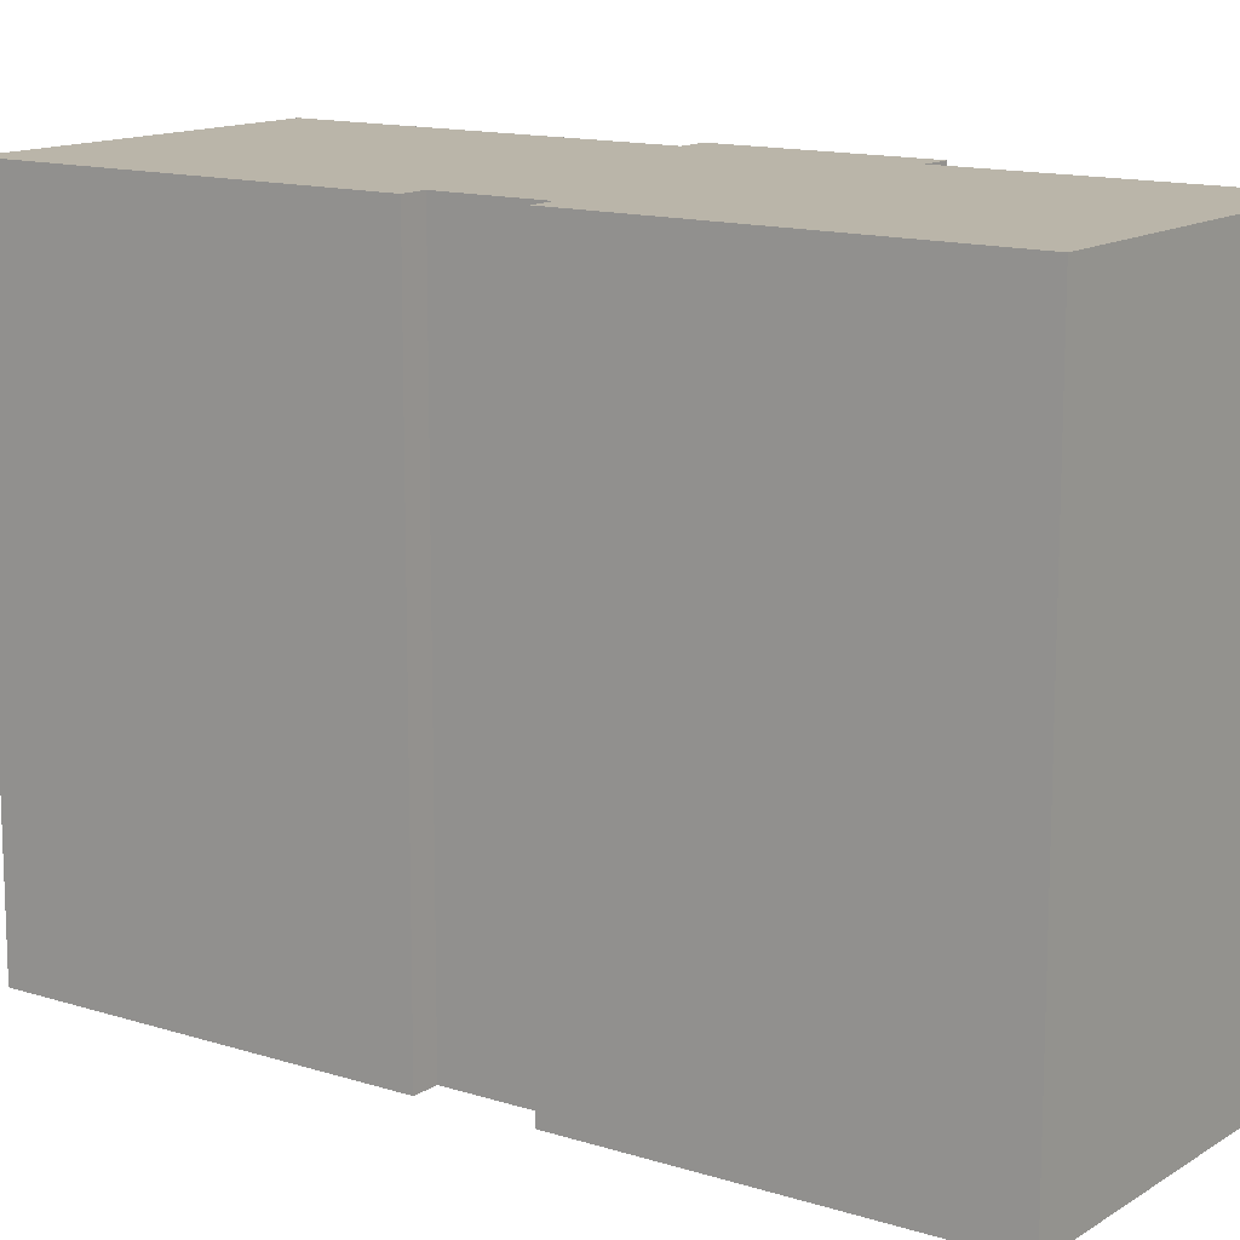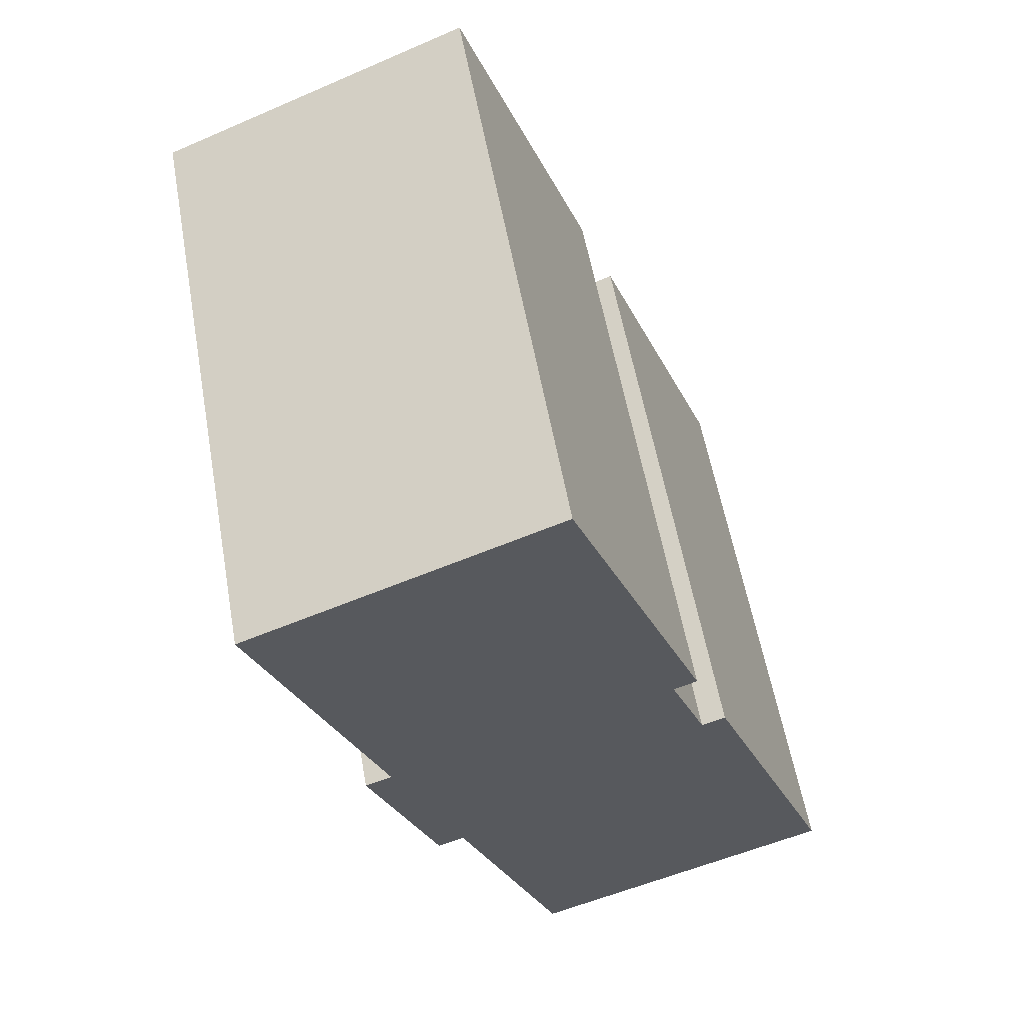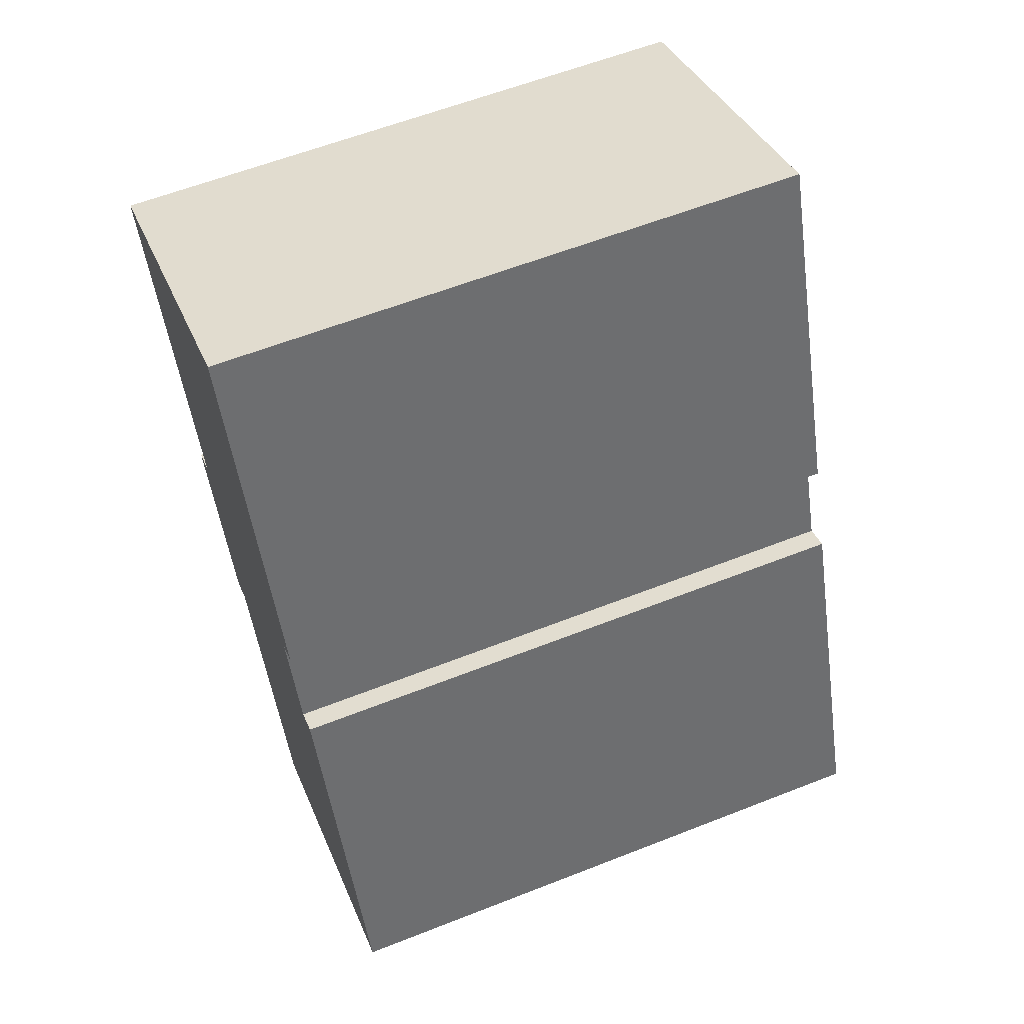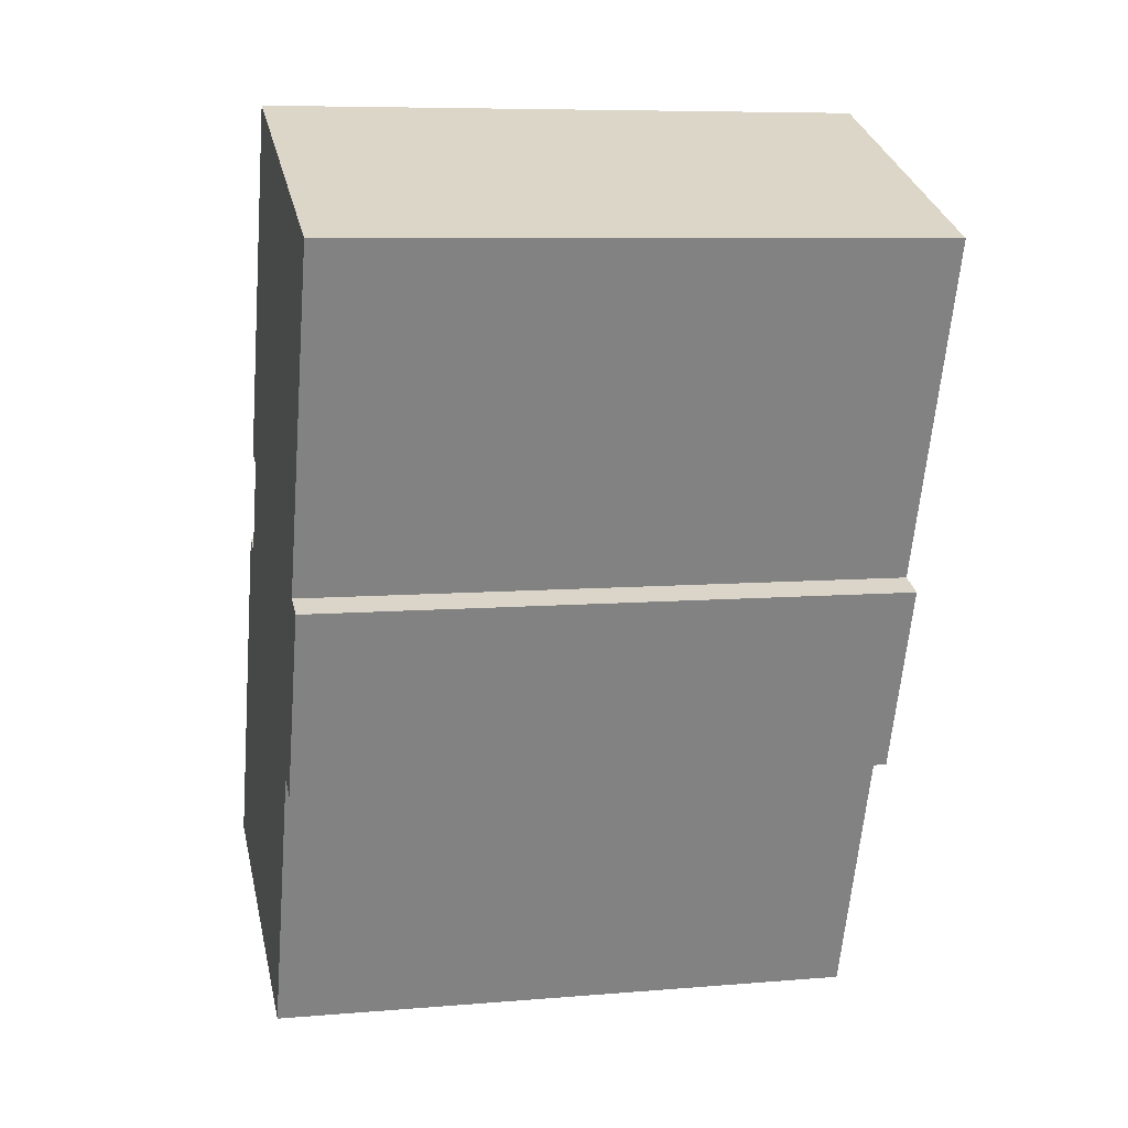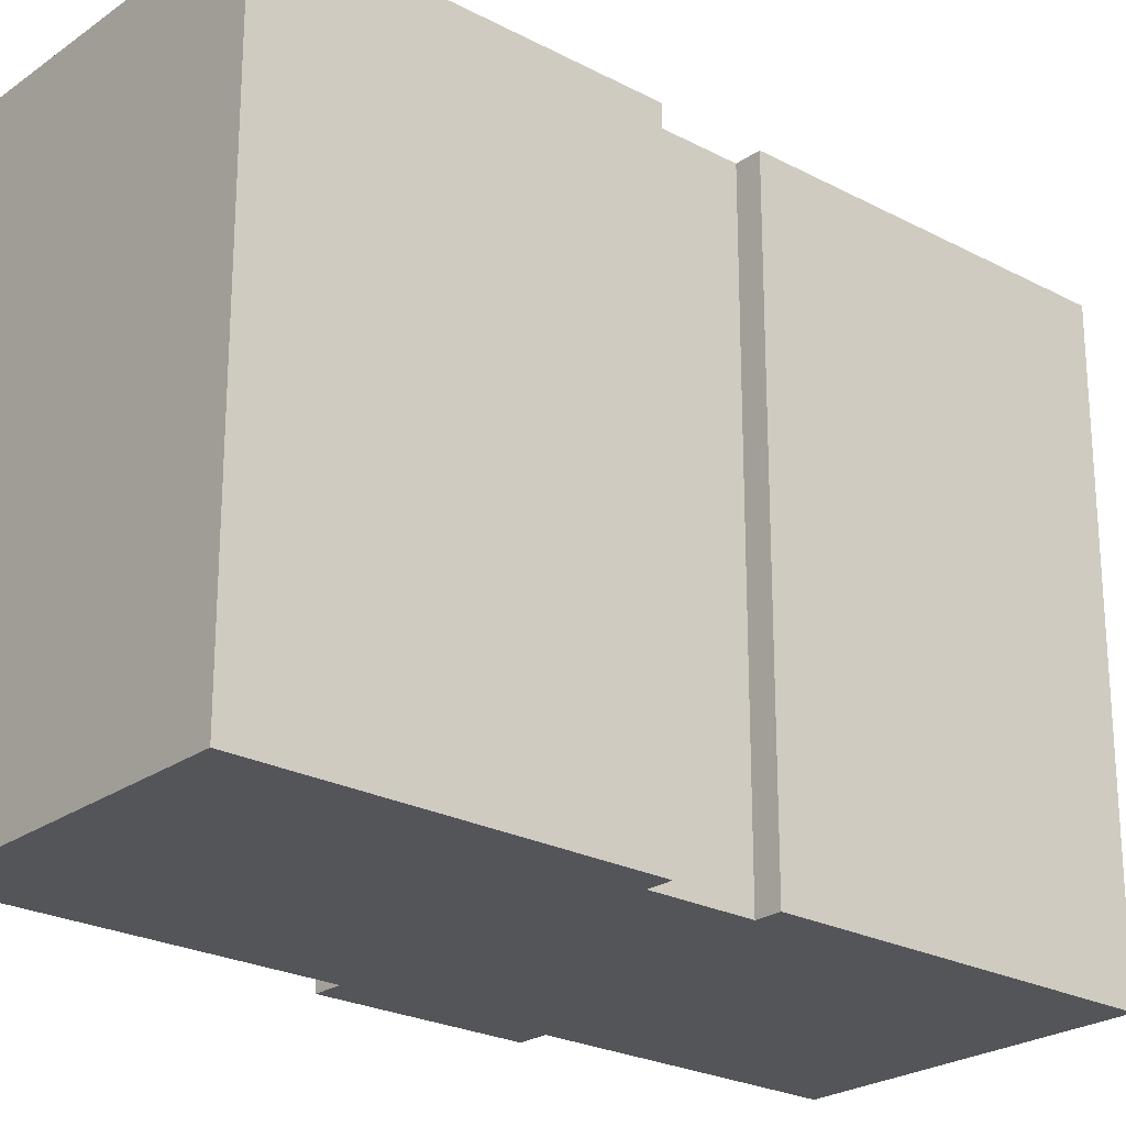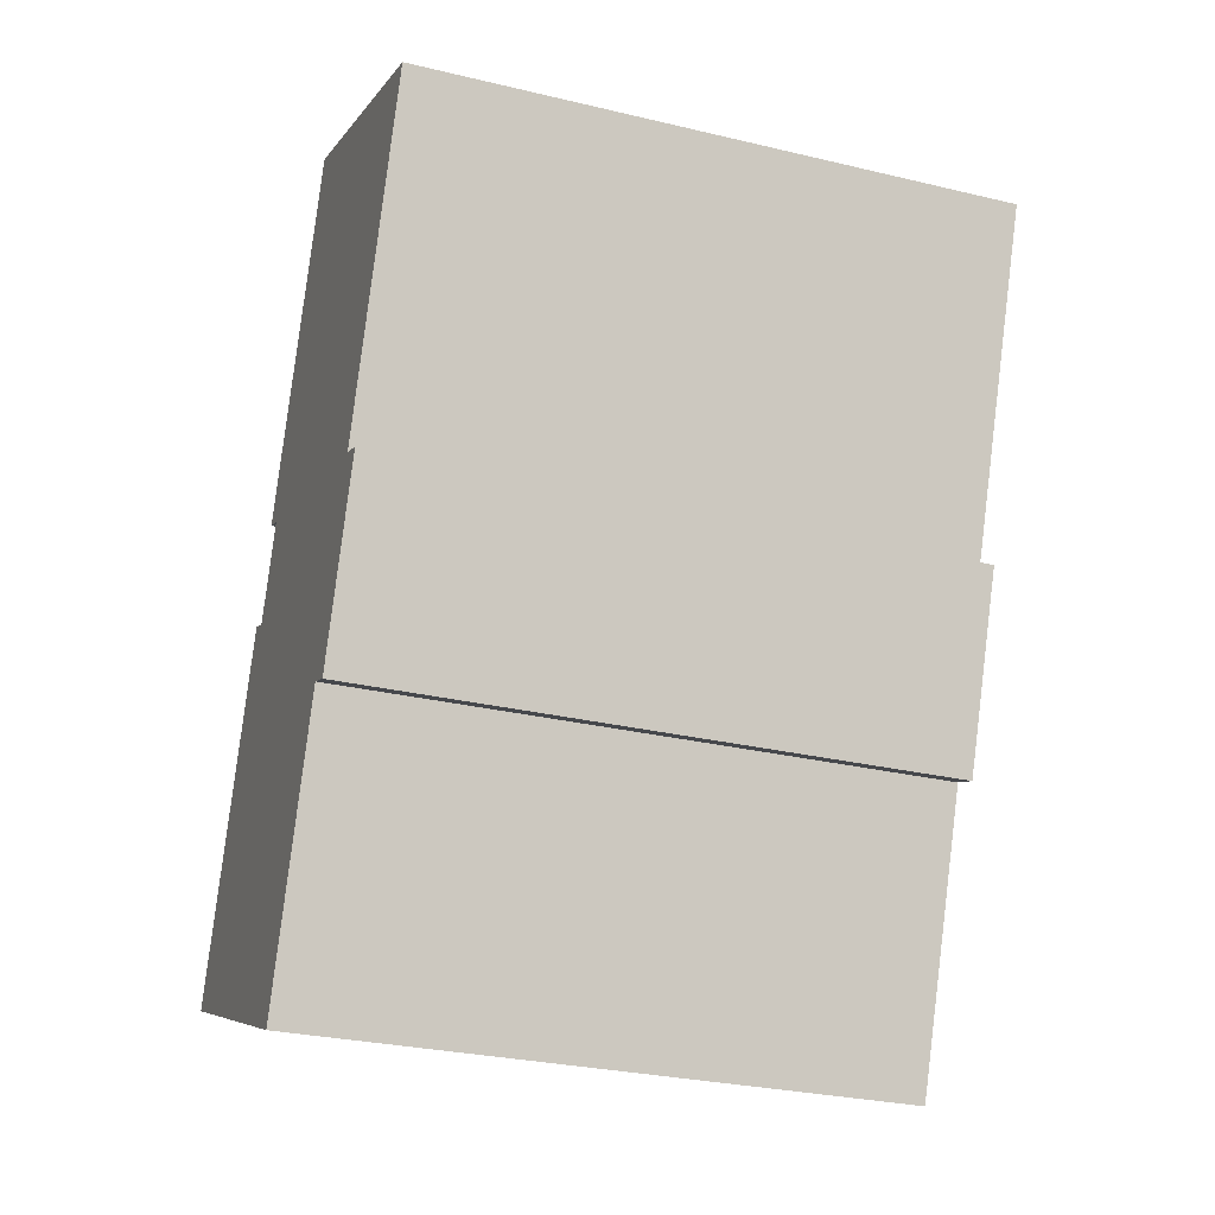
<metadata>
{"format":"obj","ext":"obj","renderer":"f3d","projection":"perspective","resolution":1024,"background":"white","views":[{"elev":13.5,"azim":104.0,"up":"+Y"},{"elev":57.7,"azim":-10.2,"up":"+Z"},{"elev":59.8,"azim":68.0,"up":"+Z"},{"elev":7.7,"azim":-103.4,"up":"+Z"},{"elev":-24.0,"azim":27.2,"up":"+Y"},{"elev":-29.0,"azim":-109.5,"up":"+Z"}]}
</metadata>
<code>
v  10.32 -2.604e-16 4.252
v  0.0004265 20.02 -0.0006325
v  0 0 0
v  10.32 20.02 4.251
v  13.19 1.868e-16 -3.051
v  13.2 20.02 -3.051
v  13.91 2.98e-16 -4.867
v  13.91 20.02 -4.868
v  14.9 4.521e-16 -7.383
v  14.9 20.02 -7.384
v  14.11 20.02 -7.697
v  14.11 4.712e-16 -7.696
v  15.34 6.63e-16 -10.83
v  15.34 20.02 -10.83
v  16.13 6.438e-16 -10.51
v  16.13 20.02 -10.51
v  17.34 8.321e-16 -13.59
v  17.34 20.02 -13.59
v  18.13 9.541e-16 -15.58
v  18.13 20.02 -15.58
v  20.67 1.35e-15 -22.04
v  20.67 20.02 -22.04
v  12.58 20.02 -25.25
v  12.58 1.546e-15 -25.25
v  10.23 20.02 -26.18
v  10.23 1.603e-15 -26.18
v  9.365 20.02 -23.98
v  9.365 1.468e-15 -23.98
v  8.609 20.02 -22.05
v  8.609 1.35e-15 -22.04
v  6.68 20.02 -17.11
v  6.68 1.047e-15 -17.11
v  5.767 20.02 -17.46
v  5.767 1.069e-15 -17.46
v  3.354 20.02 -11.28
v  3.353 6.908e-16 -11.28
v  4.266 6.69e-16 -10.93
v  4.267 20.02 -10.93
v  3.56 20.02 -9.119
v  3.56 5.584e-16 -9.119
v  1.686 20.02 -4.319
v  1.686 2.644e-16 -4.318
v  0.9506 20.02 -2.434
v  0.9502 1.49e-16 -2.434
g defaultobject
f 1 2 3
f 2 1 4
f 5 4 1
f 4 5 6
f 7 6 5
f 6 7 8
f 9 8 7
f 8 9 10
f 11 9 12
f 9 11 10
f 13 11 12
f 11 13 14
f 15 14 13
f 14 15 16
f 17 16 15
f 16 17 18
f 19 18 17
f 18 19 20
f 21 20 19
f 20 21 22
f 23 21 24
f 21 23 22
f 25 24 26
f 24 25 23
f 27 26 28
f 26 27 25
f 29 28 30
f 28 29 27
f 31 30 32
f 30 31 29
f 33 32 34
f 32 33 31
f 35 34 36
f 34 35 33
f 37 35 36
f 35 37 38
f 39 37 40
f 37 39 38
f 41 40 42
f 40 41 39
f 43 42 44
f 42 43 41
f 2 44 3
f 44 2 43
f 4 43 2
f 43 4 41
f 41 4 39
f 39 4 6
f 39 6 38
f 38 33 35
f 33 38 6
f 33 6 8
f 33 8 11
f 11 8 10
f 33 11 31
f 11 29 31
f 29 11 14
f 29 14 16
f 29 16 27
f 27 16 18
f 27 18 25
f 25 18 20
f 25 20 23
f 23 20 22
f 3 5 1
f 5 3 44
f 5 44 7
f 7 44 9
f 9 44 42
f 9 42 40
f 9 40 12
f 12 40 13
f 13 17 15
f 17 13 40
f 17 40 37
f 17 37 19
f 19 37 36
f 19 36 32
f 32 36 34
f 32 21 19
f 21 32 30
f 21 30 24
f 24 30 28
f 24 28 26

</code>
